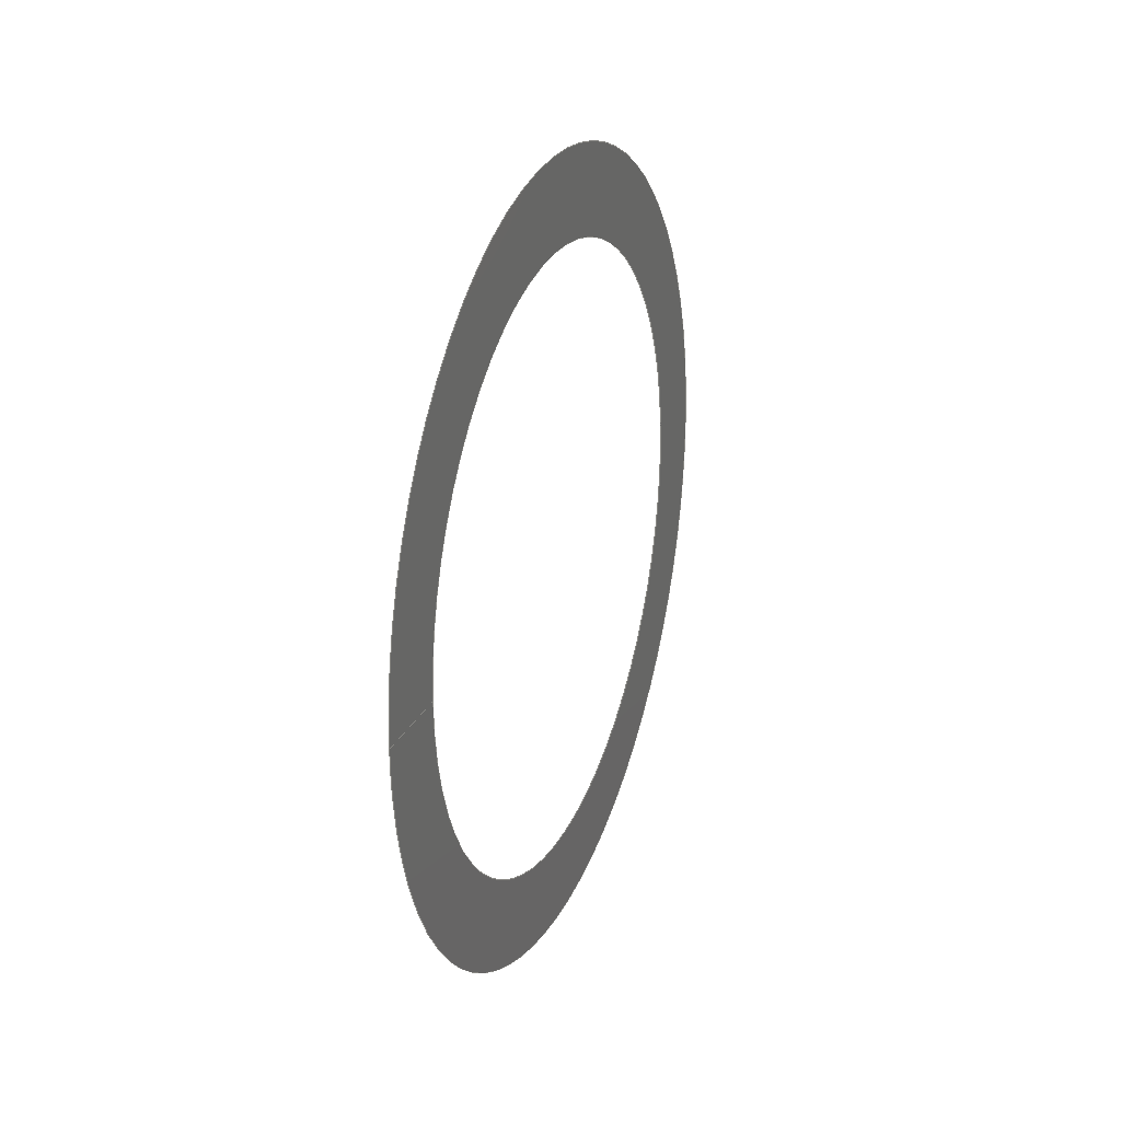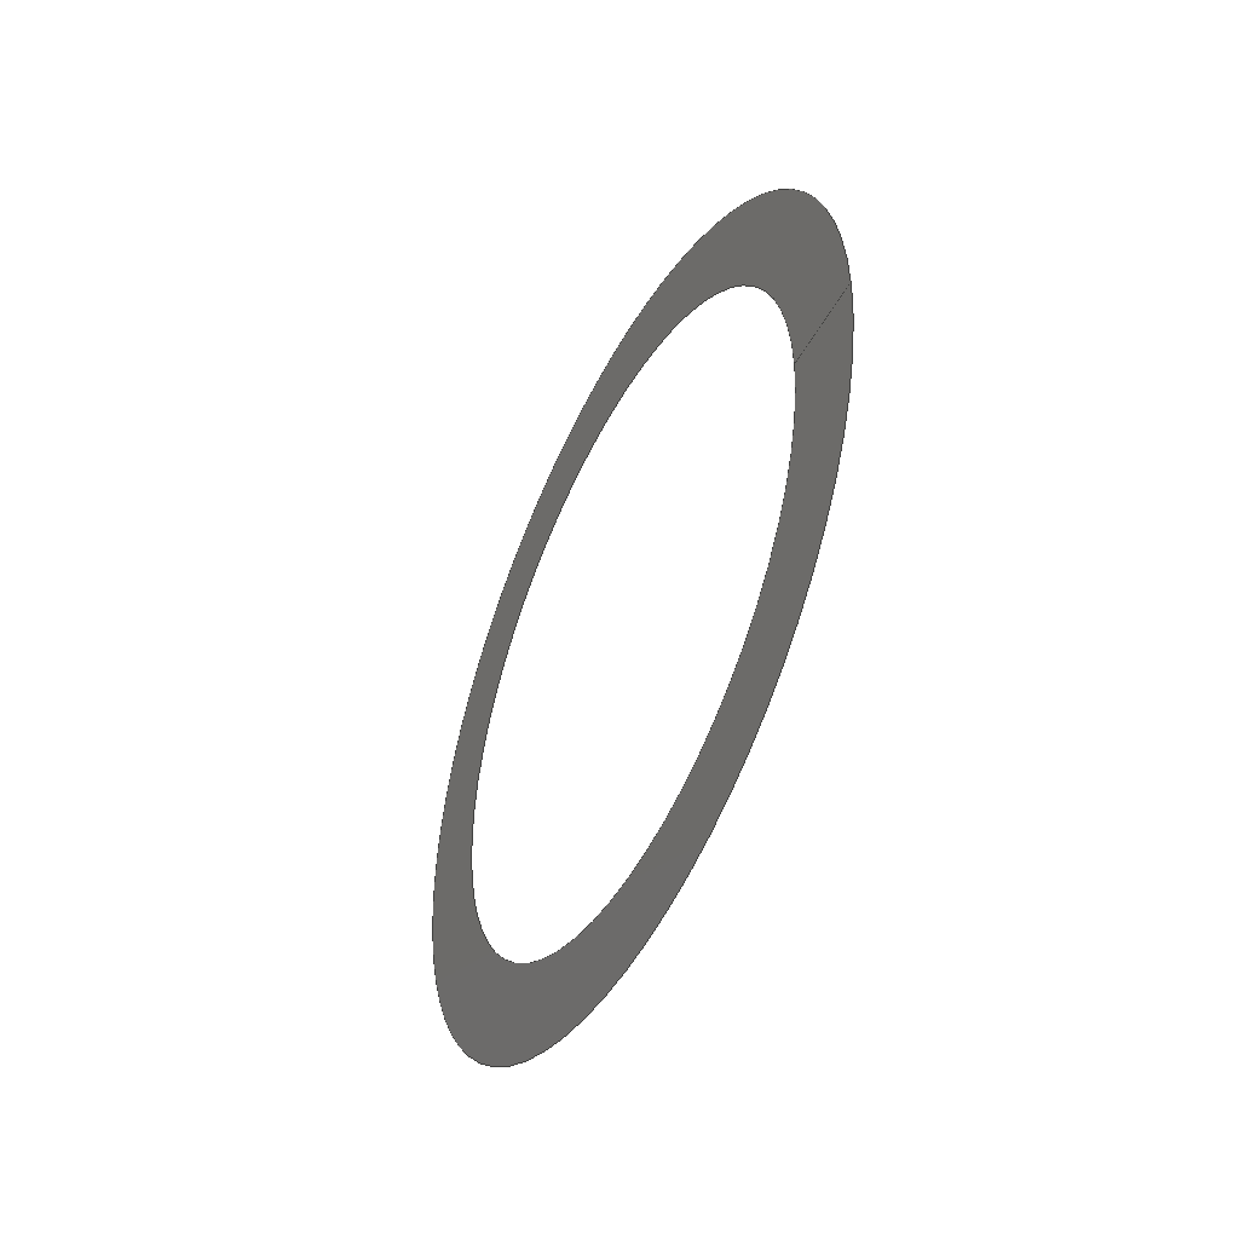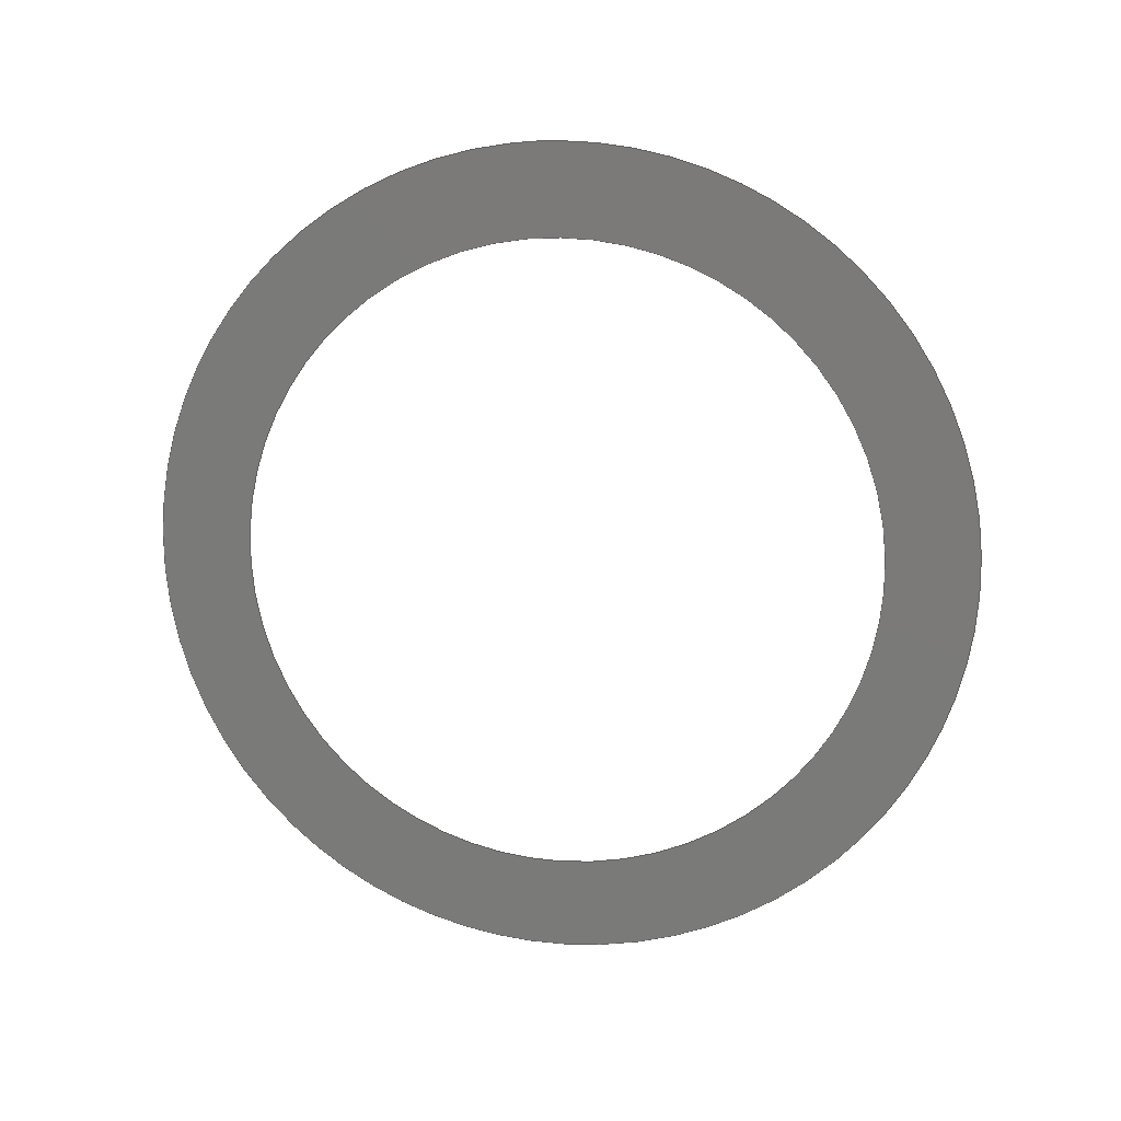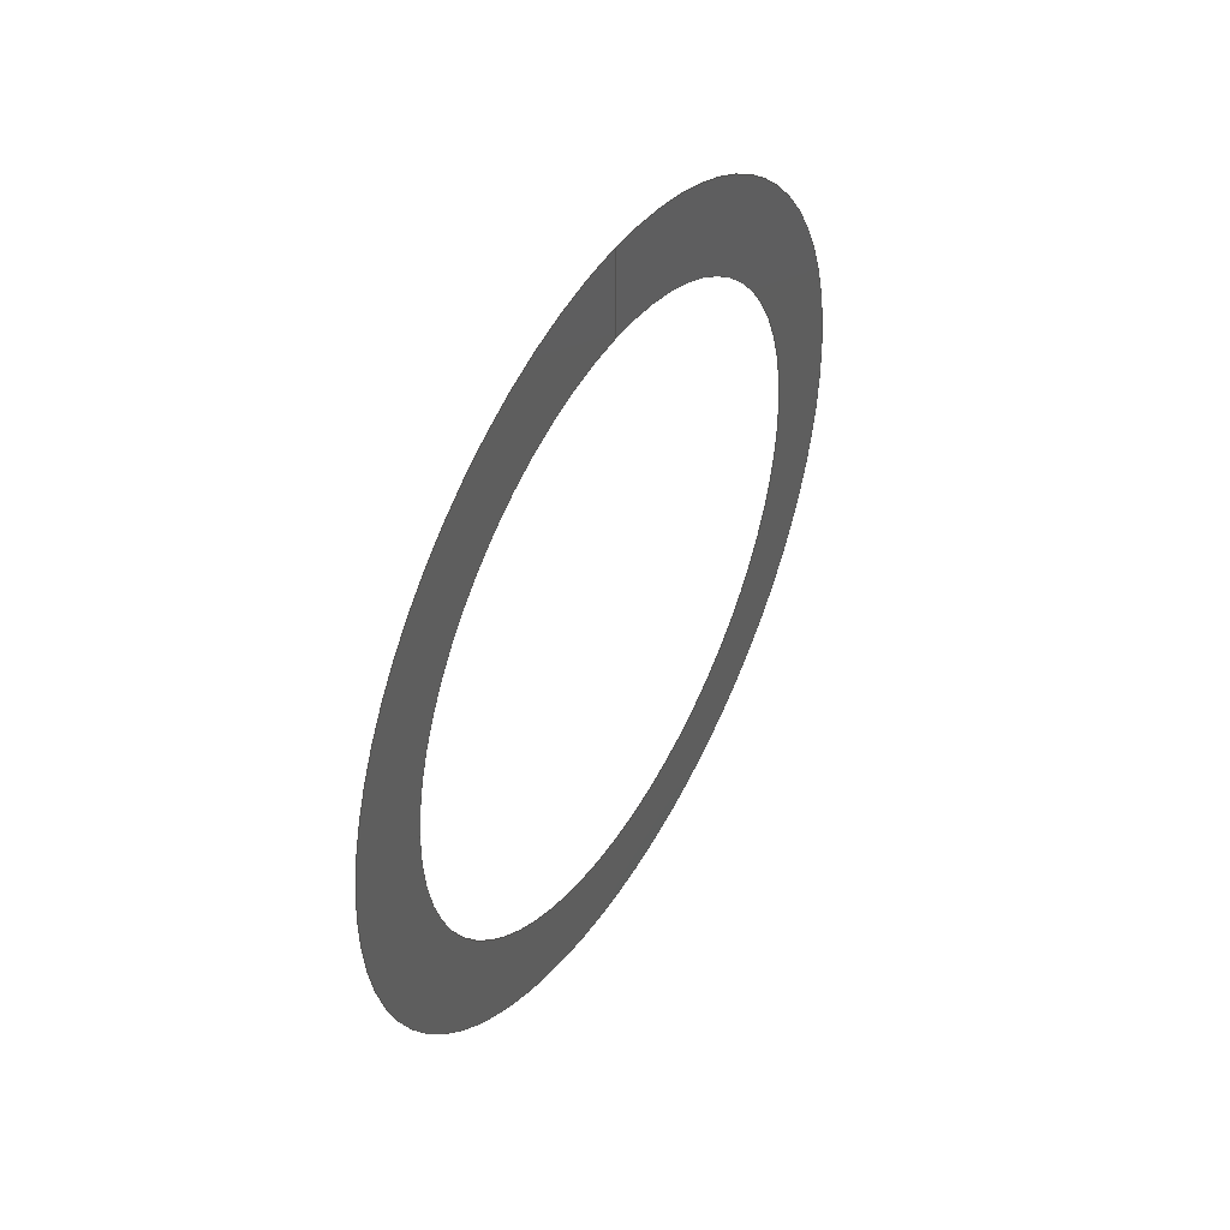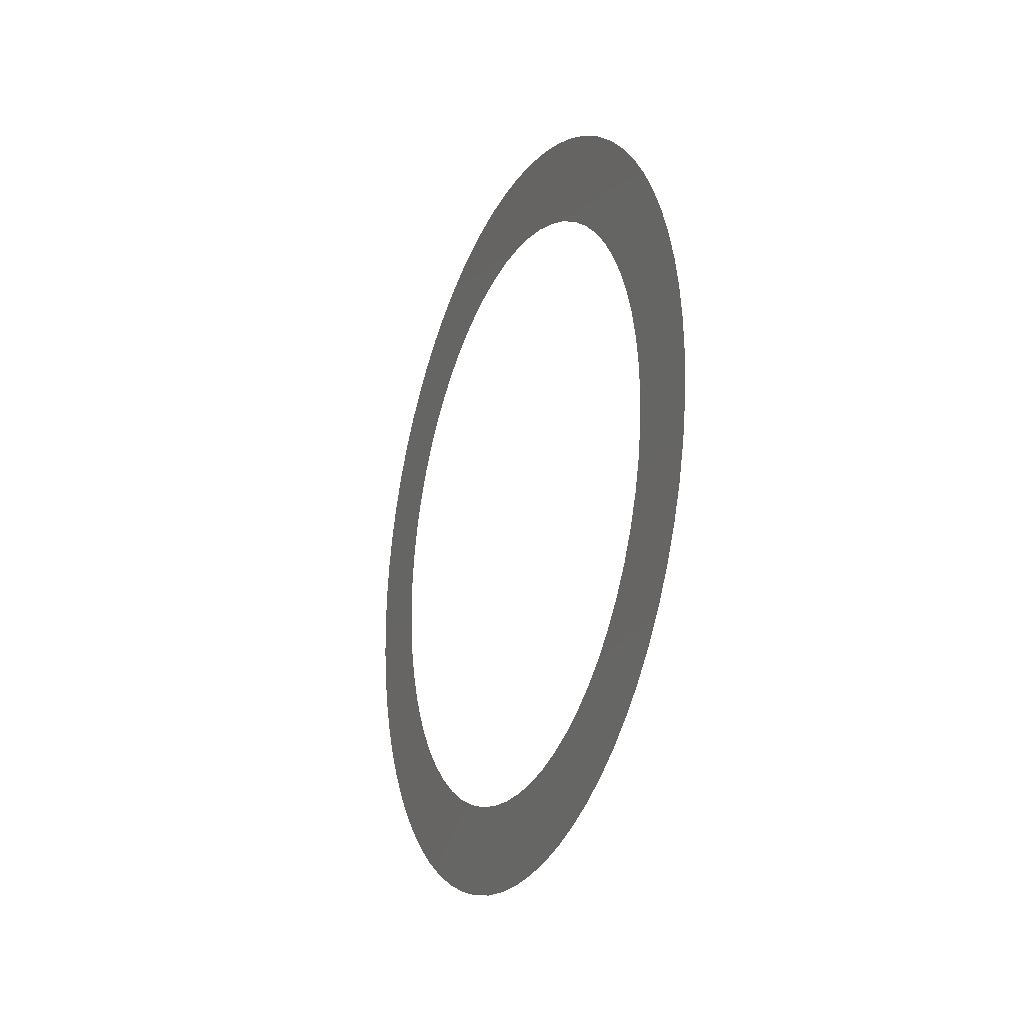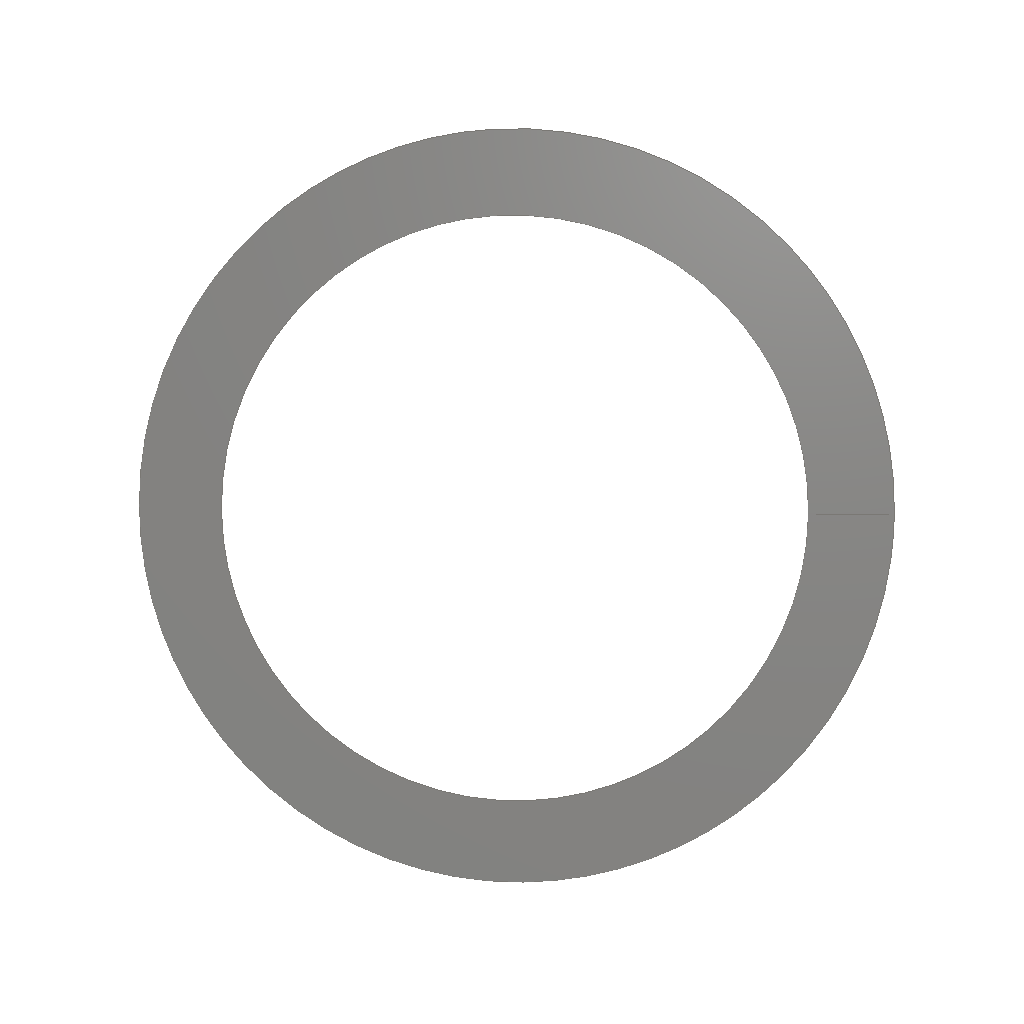
<metadata>
{"format":"iges","ext":"igs","renderer":"f3d","projection":"perspective","resolution":1024,"background":"white","views":[{"elev":24.2,"azim":-159.6,"up":"+Z"},{"elev":-47.1,"azim":153.3,"up":"+Z"},{"elev":14.5,"azim":-80.7,"up":"+Y"},{"elev":45.4,"azim":-149.8,"up":"+Y"},{"elev":-22.8,"azim":157.4,"up":"+Z"},{"elev":5.5,"azim":94.1,"up":"+Z"}]}
</metadata>
<code>

IGES obtained from Nurbs toolbox.
See <http://octave.sourceforge.net/nurbs/>.

1H,,1H;,13HNurbs toolbox,32Hphotocathode_200kV_optim_273igs,
12HOctave Nurbs,8Hnrb2iges,32,75,6,75,15,17HNurbs from Octave,1,6,1HM,
1000,1,10H20190.1,1e-06,1e+04,12HJacopo Corno,
19HGSCE - TU Darmstadt,3,0;
     128       1       0       0       0       0       0       0       0
     128       0       0      15       0                               0
128,8,1,2,1,0,0,0,0,0,0,0,0,0.25,             1
0.25,0.5,0.5,0.75,0.75,1,1,        1
1,0,0,1,1,1,0.7071,        1
1,0.7071,1,0.7071,1,0.7071,1,        1
1,0.7071,1,0.7071,1,0.7071,1,        1
0.7071,1,0.13,0.035,-0,0.13,0.035,       1
0.035,0.13,0,0.035,0.13,-0.035,0.035,       1
0.13,-0.035,0,0.13,-0.035,-0.035,              1
0.13,-0,-0.035,0.13,0.035,-0.035,              1
0.13,0.035,-0,0.13,0.045,-0,               1
0.13,0.045,0.045,0.13,0,0.045,0.13,        1
-0.045,0.045,0.13,-0.045,0,0.13,               1
-0.045,-0.045,0.13,-0,-0.045,0.13,             1
0.045,-0.045,0.13,0.045,-0,0,               1
1,0,1,0,0;                                        1
      4S      4G      2D     15P
</code>
